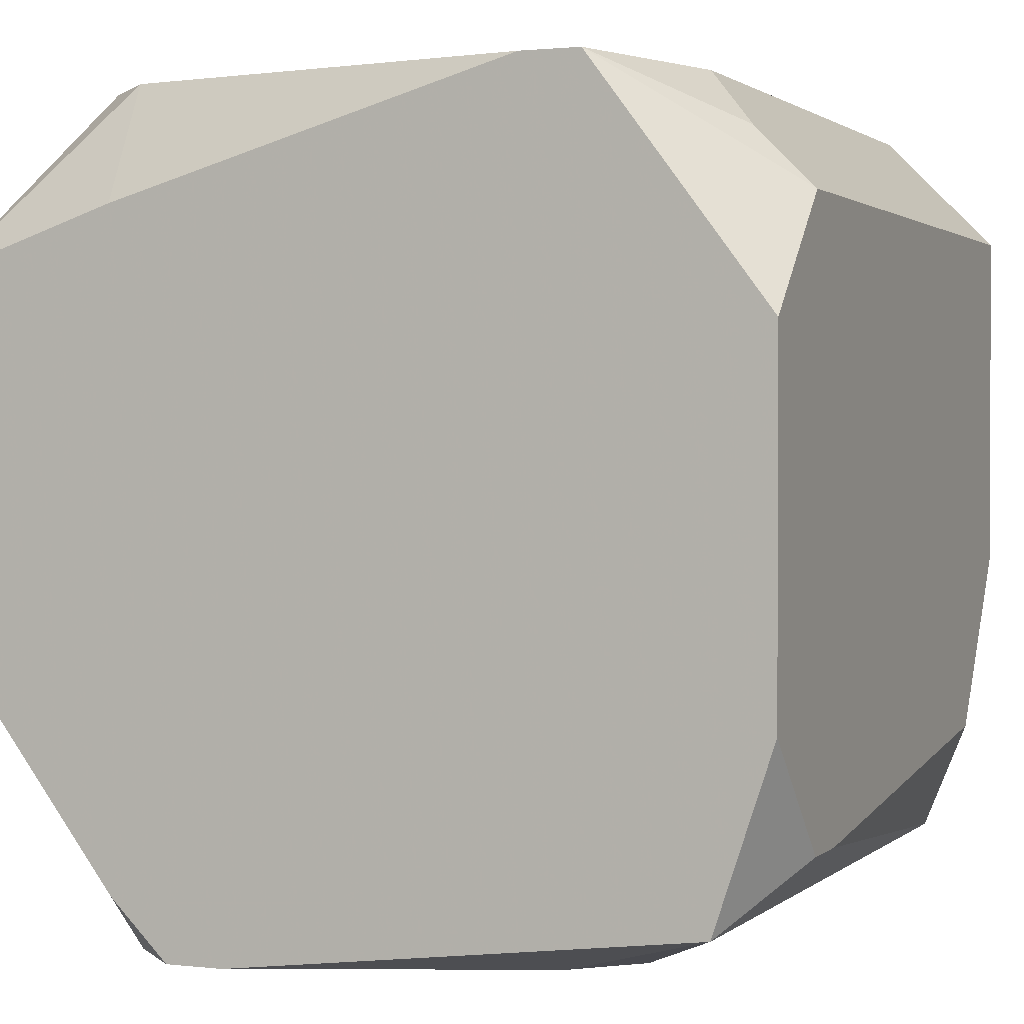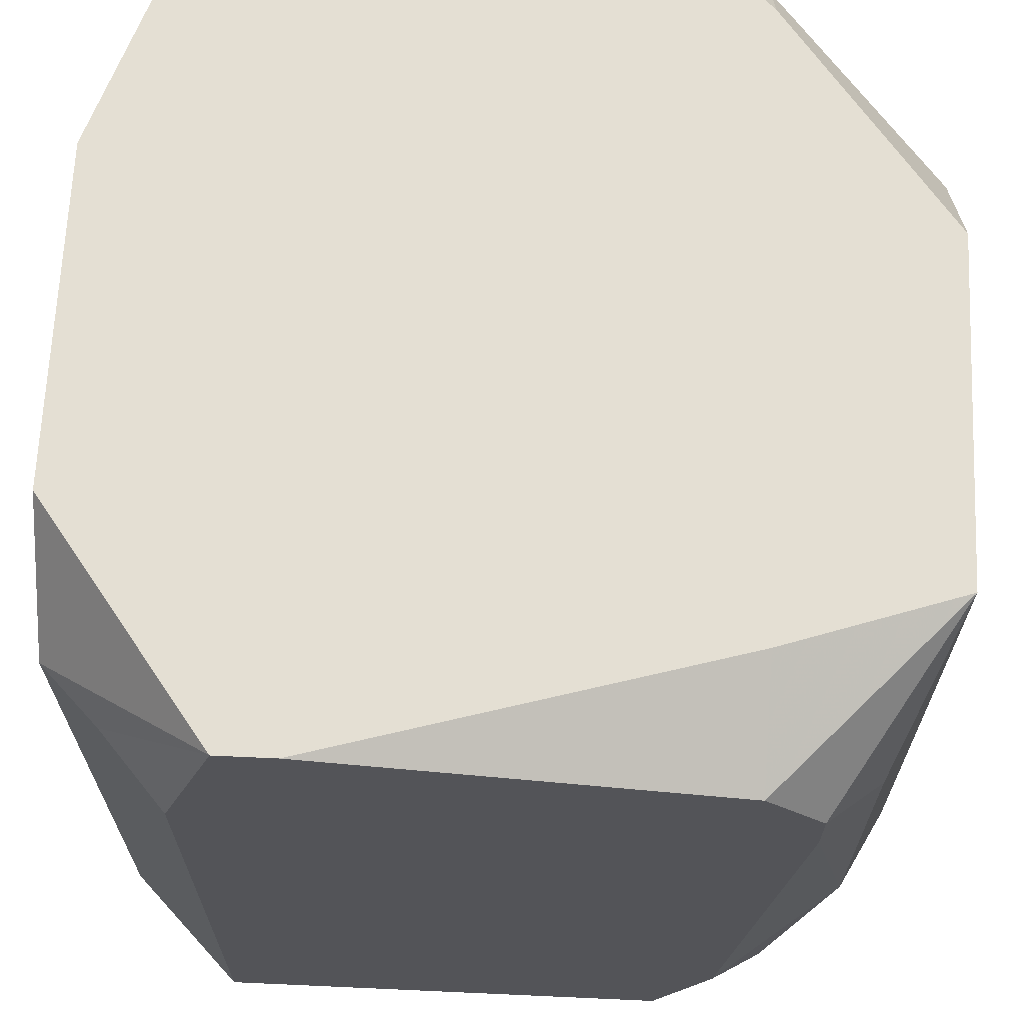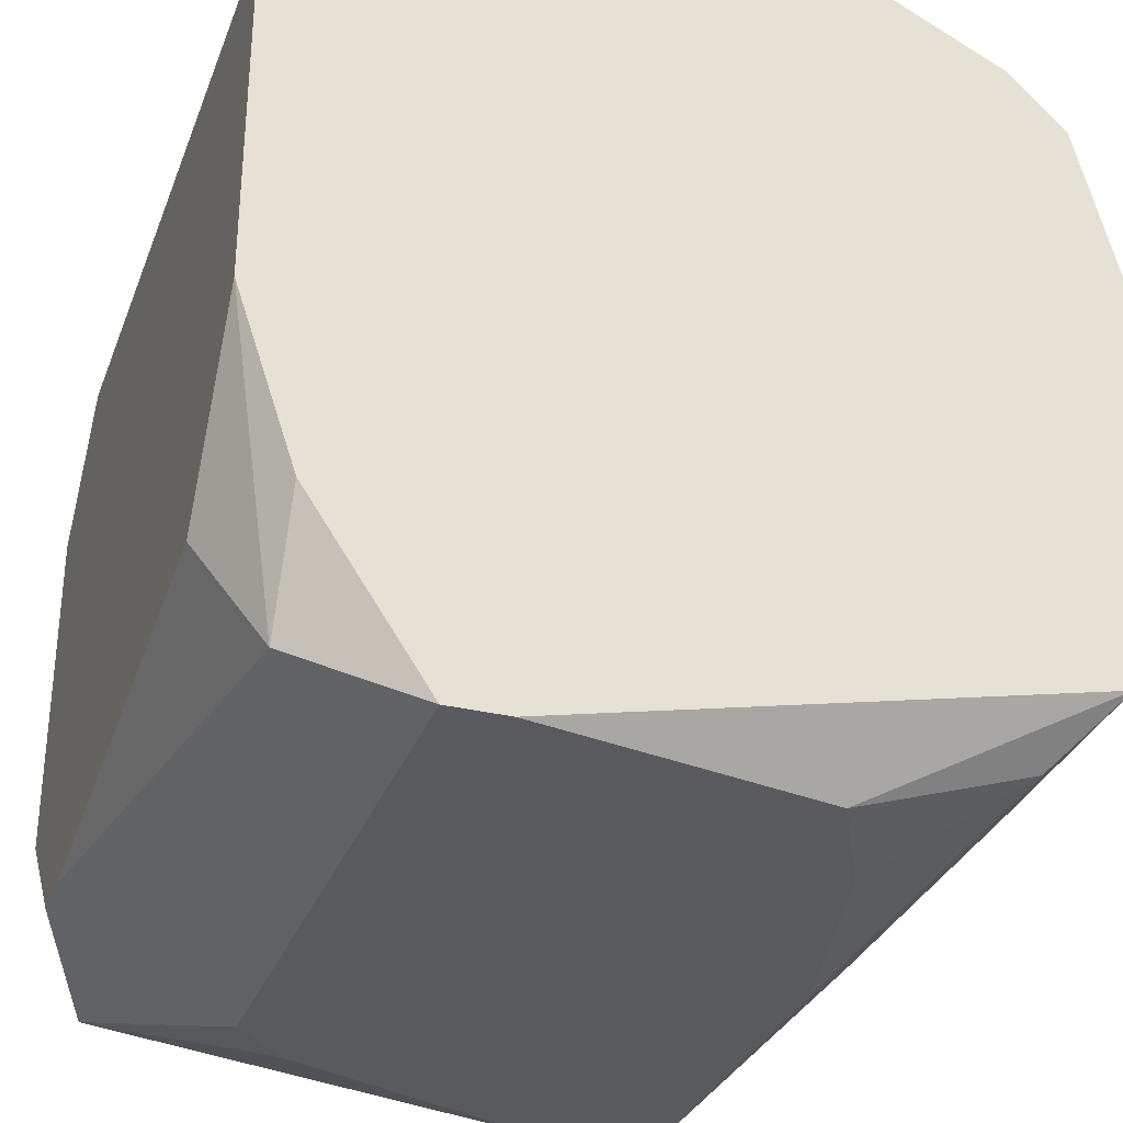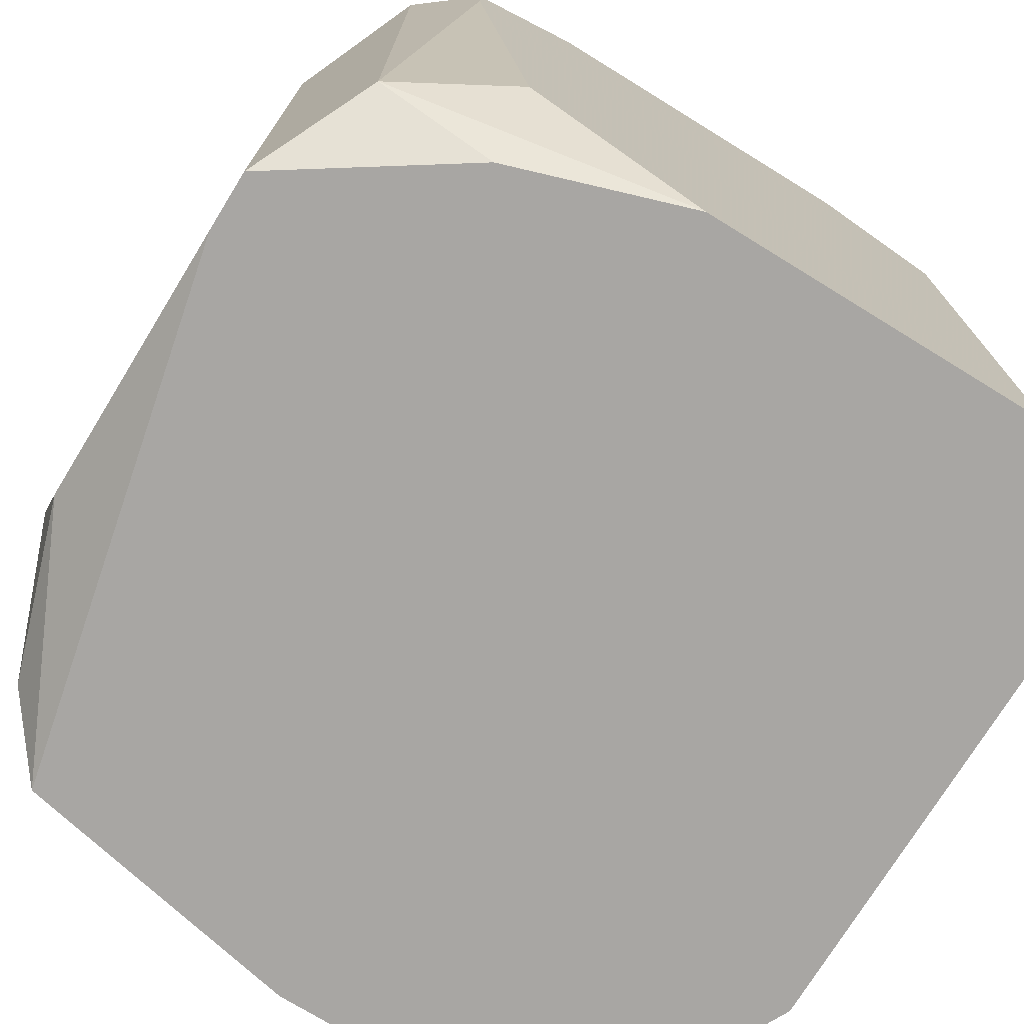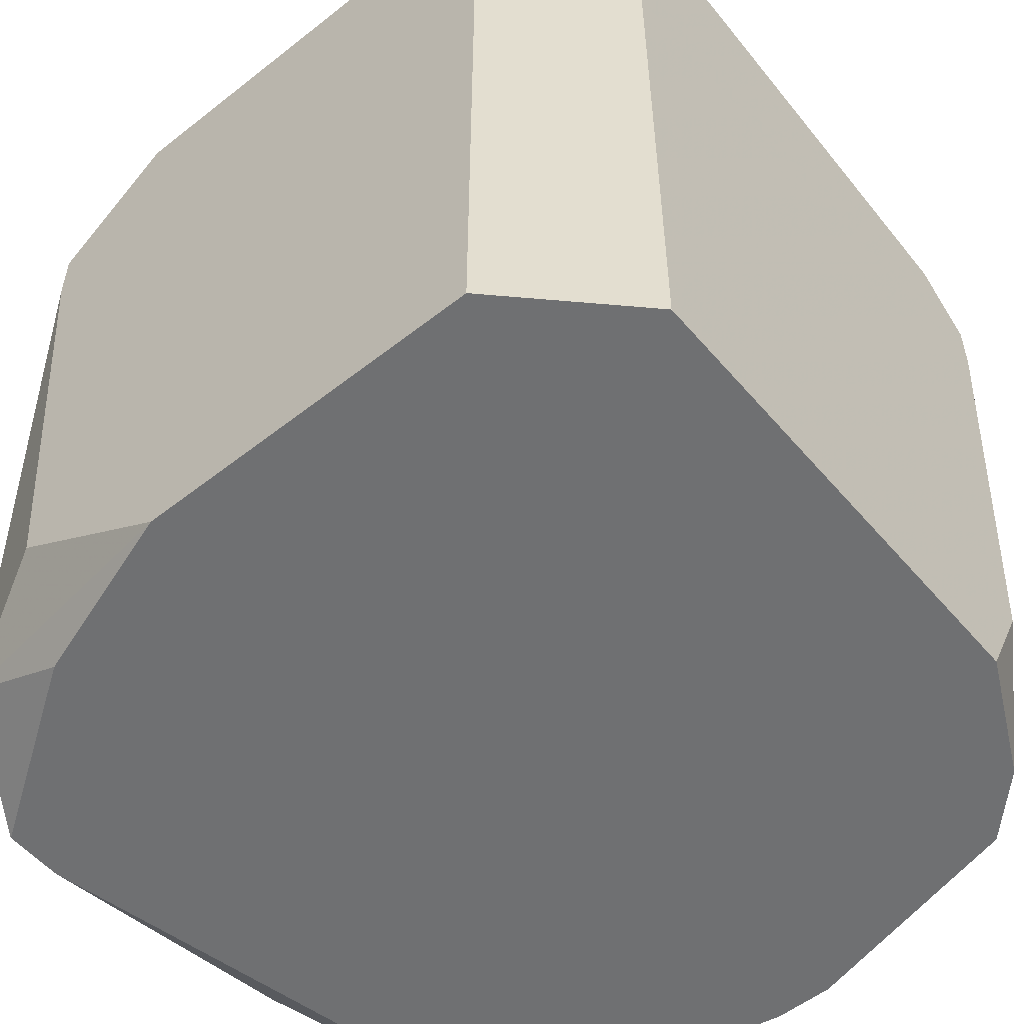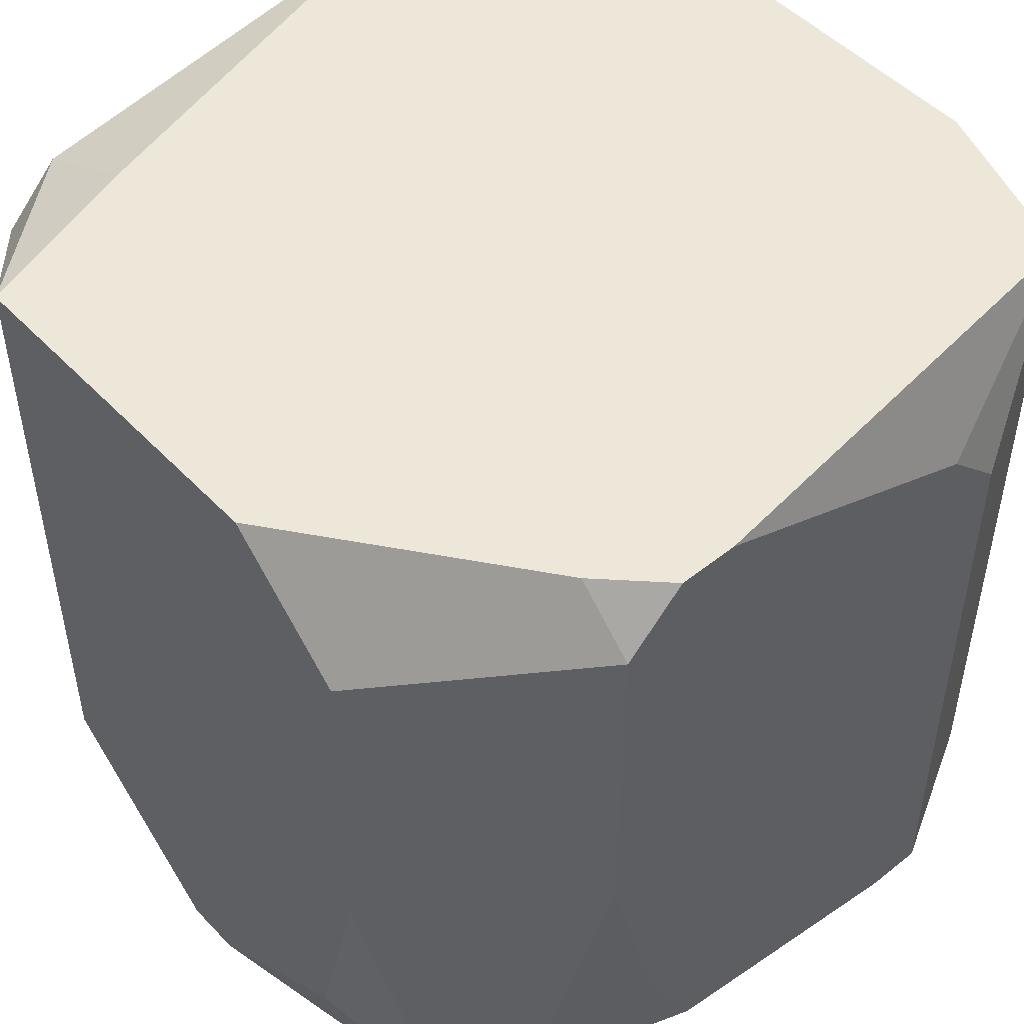
<metadata>
{"format":"obj","ext":"obj","renderer":"f3d","projection":"perspective","resolution":1024,"background":"white","views":[{"elev":1.4,"azim":22.5,"up":"+Y"},{"elev":66.6,"azim":-177.4,"up":"+Z"},{"elev":-31.7,"azim":161.2,"up":"+Y"},{"elev":-74.3,"azim":58.4,"up":"+Z"},{"elev":-54.9,"azim":129.7,"up":"+Z"},{"elev":49.7,"azim":-41.4,"up":"+Z"}]}
</metadata>
<code>
v -0.02806 -0.01632 -0.08795
v 0.02666 0.01886 -0.06449
v 0.02666 0.01886 -0.1114
v 0.02666 0.01104 -0.05668
v 0.02666 -0.004593 -0.1114
v 0.02666 -0.01241 -0.05668
v 0.02666 -0.01632 -0.1036
v 0.02666 -0.02023 -0.06449
v 0.02666 -0.02023 -0.0684
v 0.02275 0.02277 -0.06449
v 0.02275 -0.01632 -0.1114
v 0.02275 -0.02414 -0.05668
v -0.02806 -0.01632 -0.06449
v 0.02275 -0.02414 -0.1075
v 0.01884 0.02668 -0.0684
v 0.01884 0.02668 -0.1114
v -0.02806 -0.01241 -0.1036
v 0.01102 0.02668 -0.05668
v 0.01493 0.02668 -0.05668
v 0.01493 -0.02805 -0.0684
v 0.01493 -0.02805 -0.1114
v 0.01102 -0.02805 -0.1114
v 0.01102 -0.02805 -0.06449
v -0.008519 -0.02805 -0.1075
v -0.01243 0.02668 -0.1114
v -0.008519 -0.02805 -0.05668
v -0.01243 -0.02805 -0.05668
v -0.01243 -0.02805 -0.09967
v -0.01634 0.02668 -0.06059
v -0.01634 0.02668 -0.1036
v -0.01634 0.01886 -0.05668
v -0.01634 -0.02414 -0.05668
v -0.01634 -0.02805 -0.06059
v -0.01634 -0.02805 -0.08404
v -0.02025 0.02668 -0.06449
v -0.02025 0.02668 -0.0684
v -0.02025 0.02277 -0.1114
v -0.02025 -0.02414 -0.1075
v -0.02415 0.02277 -0.0684
v -0.02415 0.02277 -0.09186
v -0.02415 0.01886 -0.1114
v -0.02415 -0.02023 -0.1114
v -0.02806 0.01495 -0.05668
v -0.02806 0.01495 -0.09967
v -0.02806 0.003225 -0.1114
v -0.02806 -0.0006839 -0.1114
v -0.02806 -0.008501 -0.05668
f 20 21 14
f 20 14 12
f 4 2 19
f 29 35 43
f 11 14 21
f 11 5 14
f 7 14 5
f 22 24 42
f 23 20 12
f 41 45 44
f 38 34 33
f 38 33 13
f 38 13 42
f 38 42 24
f 26 23 12
f 32 47 13
f 32 13 33
f 32 33 27
f 46 45 41
f 46 41 37
f 46 37 25
f 46 25 16
f 46 16 3
f 46 3 5
f 46 5 11
f 46 11 21
f 46 21 22
f 46 22 42
f 46 42 17
f 1 17 42
f 1 42 13
f 1 13 47
f 1 47 43
f 1 43 44
f 1 44 45
f 1 45 46
f 1 46 17
f 30 25 37
f 10 15 19
f 10 19 2
f 10 2 3
f 10 3 16
f 10 16 15
f 39 43 35
f 40 41 44
f 40 44 43
f 40 43 39
f 40 30 37
f 40 37 41
f 31 18 29
f 31 29 43
f 6 4 19
f 6 19 18
f 6 18 31
f 6 31 43
f 6 43 47
f 6 47 32
f 6 32 27
f 6 27 26
f 6 26 12
f 6 12 8
f 9 8 12
f 9 12 14
f 9 14 7
f 9 7 5
f 9 5 3
f 9 3 2
f 9 2 4
f 9 4 6
f 9 6 8
f 28 38 24
f 28 24 22
f 28 22 21
f 28 21 20
f 28 20 23
f 28 23 26
f 28 26 27
f 28 27 33
f 28 33 34
f 28 34 38
f 36 40 39
f 36 39 35
f 36 35 29
f 36 29 18
f 36 18 19
f 36 19 15
f 36 15 16
f 36 16 25
f 36 25 30
f 36 30 40

</code>
